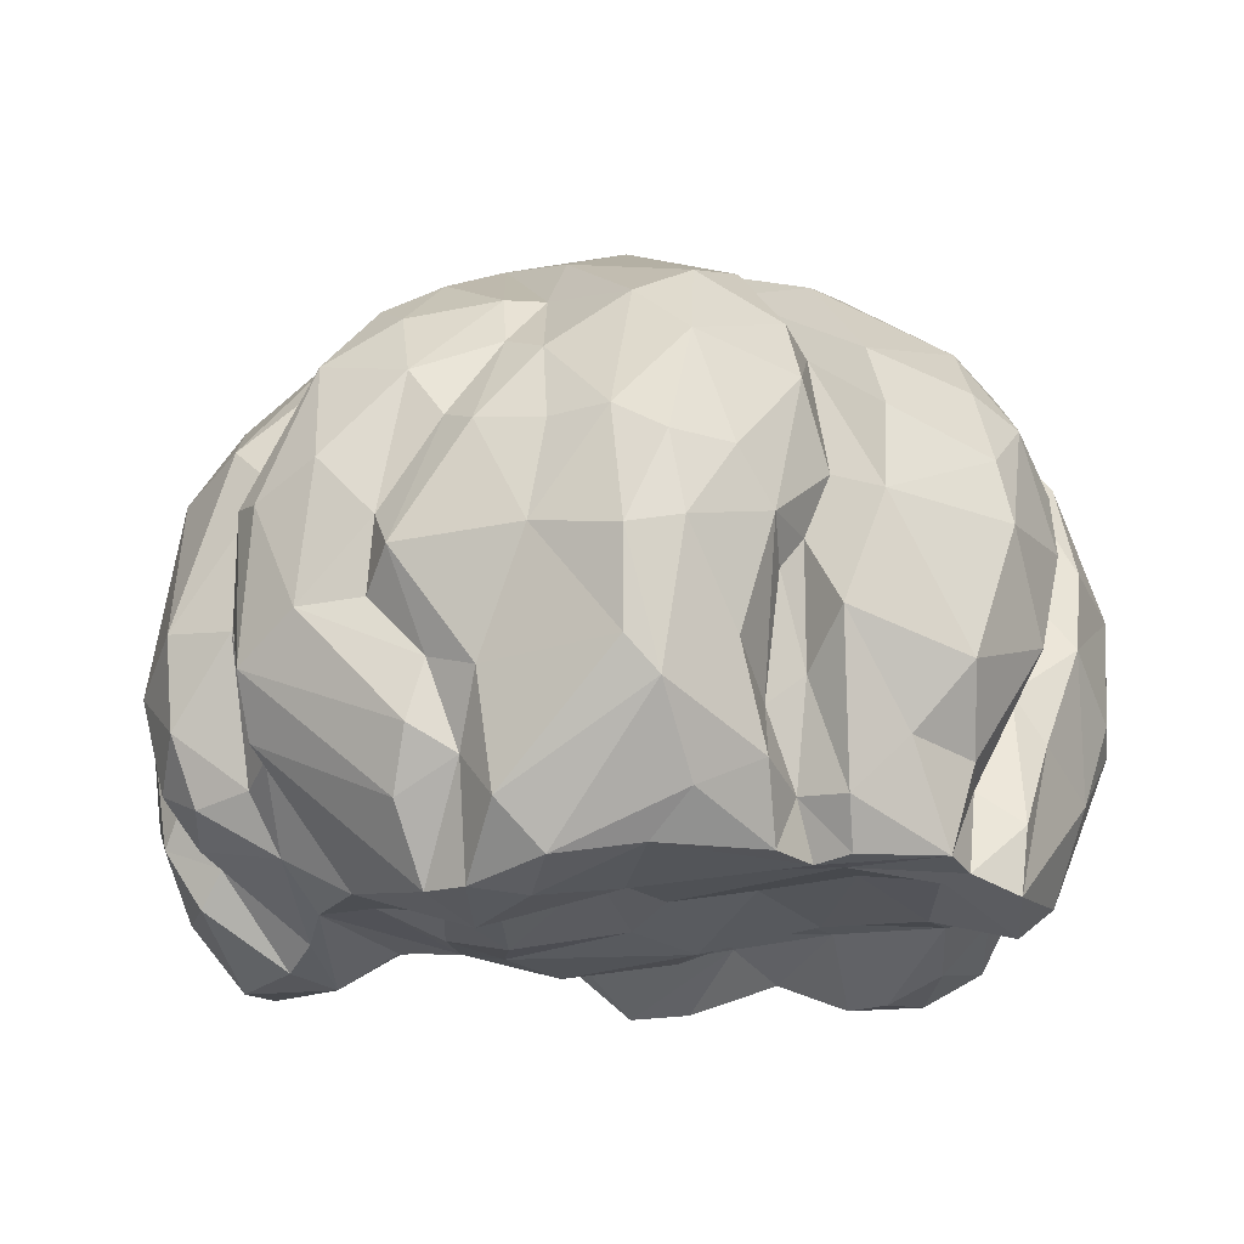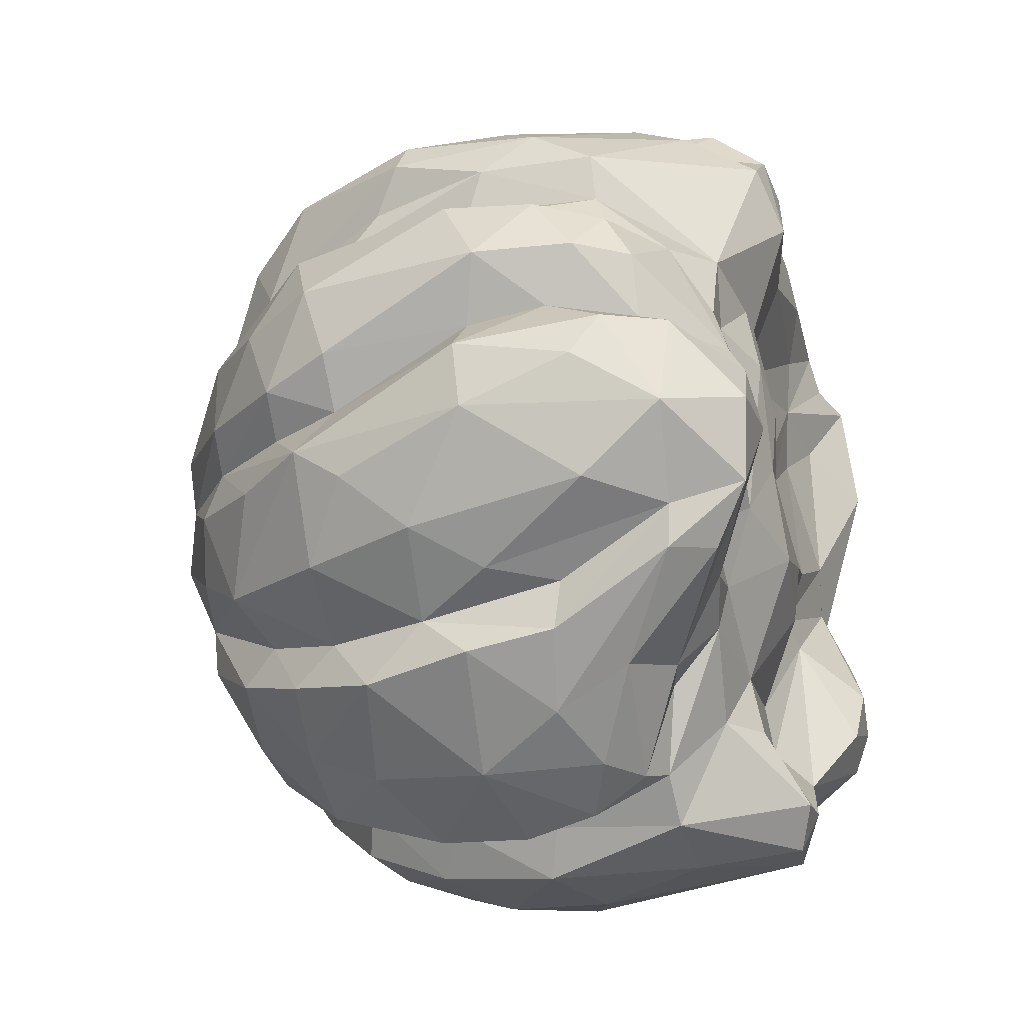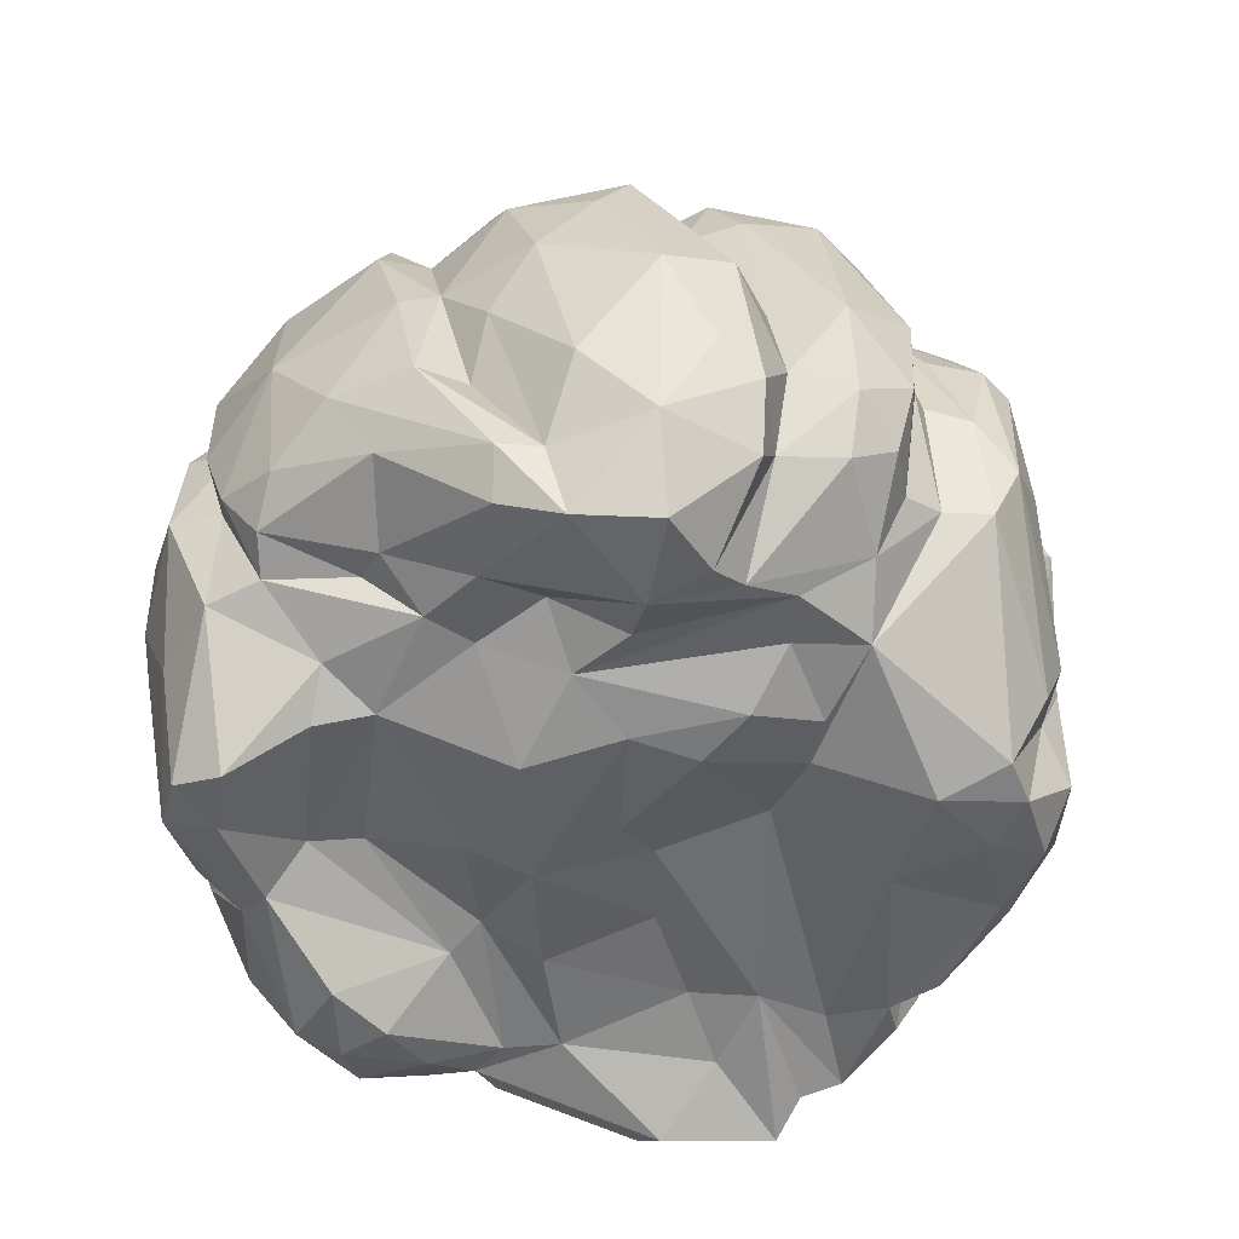
<metadata>
{"format":"obj","ext":"obj","renderer":"f3d","projection":"perspective","resolution":1024,"background":"white","views":[{"elev":-14.4,"azim":10.5,"up":"+Y"},{"elev":-13.2,"azim":-72.1,"up":"+Z"},{"elev":-53.3,"azim":-95.2,"up":"+Y"}]}
</metadata>
<code>
g default
v -1.028 4.437 -2.937
v -1.312 3.5 -3.159
v -1.46 4.626 -3.043
v 2.928 0.9568 2.261
v 3.04 0.8781 1.921
v 3.068 1.55 1.678
v -3.162 0.3296 0.1609
v -2.657 0.4423 0.5386
v -3.343 0.9417 0.8344
v -0.9492 0.5794 0.08163
v 0.1295 0.7751 0.1147
v -0.7859 0.5747 0.6575
v 2.62 4.972 -1.993
v 2.297 4.918 -2.397
v 1.612 5.451 -2.303
v -1.081 3.198 3.601
v -0.3738 2.232 3.659
v 0.02092 3.264 3.766
v 1.311 1.291 -3.223
v 1.306 0.8346 -2.809
v 0.2319 0.6301 -3.42
v 3.328 3.467 -2.012
v 3.525 2.684 -1.752
v 2.925 3.22 -3.005
v -0.1626 6 -1.94
v -1.321 5.927 -1.606
v -0.3987 6.286 -1.204
v -0.06531 5.949 1.958
v 1.097 5.525 2.736
v 0.3073 6.258 1.317
v -3.985 2.584 0.05946
v -3.689 0.9389 0.055
v -3.849 1.669 0.477
v -0.4187 6.449 0.3707
v -1.63 6.128 0.3966
v -0.7099 6.167 1.326
v 2.248 2.718 3.072
v 2.685 1.817 2.603
v 3.169 2.393 2.503
v 1.952 6.026 0.4272
v 2.381 5.811 -0.1387
v 1.739 6.131 -0.5966
v -2.184 0.8098 -1.145
v -1.969 0.918 -0.6193
v -2.376 0.3561 0.08484
v -2.552 2.84 -2.839
v -2.808 2.098 -2.363
v -3.292 2.752 -1.889
v -0.4637 4.174 3.488
v -2.691 5.398 0.3993
v -3.001 4.938 1.141
v -2.188 5.61 1.136
v 0.05346 1.057 1.301
v 1.701 1.554 3.232
v 1.186 1.325 3.435
v 1.701 0.9284 2.901
v 1.07 1.877 -3.507
v 0.5526 2.709 -3.787
v 2.299 3.933 -3.341
v 1.371 4.709 -3.081
v 2.535 4.449 2.433
v 2.554 3.668 2.797
v 3.328 4.111 1.89
v 0.008208 4.816 3.174
v 0.6317 4.148 3.724
v 0.6746 5.265 3.069
v -0.1959 2.414 -3.778
v -0.5983 1.418 -3.502
v -1.131 2.657 -3.614
v -1.902 1.566 -2.819
v -2.024 1.239 -1.878
v -2.753 1.478 -1.972
v -0.4395 0.4132 -2.949
v -1.115 1.023 -2.264
v -1.282 1.416 -3.189
v 0.9752 0.654 -2.61
v 0.6177 0.9526 -2.324
v 0.1095 0.4465 -2.977
v 0.3962 6.276 -1.237
v 1.12 6.307 0.4142
v 1.094 6.376 -0.1807
v -0.6337 0.4837 2.484
v -0.6742 0.7868 1.516
v 0.4739 0.7797 2.3
v -2.346 1.899 2.781
v -1.776 0.8741 1.84
v -0.8958 0.6789 3.03
v 3.112 1.689 2.096
v 3.626 2.684 1.527
v 3.144 4.784 1.533
v -3.309 4.619 0.5327
v -3.39 2.553 -1.201
v -3.705 1.61 -0.5517
v -3.683 3.139 -0.8763
v 1.66 0.8932 -1.129
v 3.049 1.035 -2.06
v 2.965 2.568 -2.962
v -1.155 6.04 -1.163
v -2.278 4.929 -1.577
v -2.772 5.122 -1.204
v -2.809 4.135 -1.68
v -3.414 4.128 -1.105
v 3.835 3.133 -1.123
v 3.406 2.763 -1.269
v 3.2 3.554 -1.54
v 3.487 4.549 1.236
v 3.462 3.556 2.002
v 3.752 3.551 1.056
v -3.526 4.002 0.7724
v -3.673 2.584 1.503
v -3.397 4.243 1.395
v -3.242 2.174 2.039
v -2.58 1.687 2.036
v -2.717 2.948 2.187
v -1.017 3.716 -3.578
v -0.2205 3.315 -3.807
v 1.088 5.039 -2.406
v 0.5362 3.884 -3.441
v 0.853 4.97 -3.098
v -2.35 1.854 2.361
v -2.544 2.879 2.675
v -1.96 5.19 1.866
v -2.402 3.942 2.409
v -2.472 3.734 2.85
v 2.586 5.492 -1.189
v 3.507 4.647 -0.6983
v 3.165 4.735 -1.374
v 3.866 4.034 -0.6691
v 3.543 3.954 -1.407
v -2.186 5.248 -1.906
v -2.361 3.896 -2.815
v -3.099 3.716 -2.097
v 2.046 1.033 1.452
v 3.787 2.13 -0.7935
v 3.599 0.791 0.5795
v 3.296 1.007 -0.6443
v 0.4089 6.436 -0.5969
v 0.01019 6.512 -0.07197
v -1.432 6.189 -0.6376
v 3.008 0.9105 -0.8404
v 3.323 0.542 0.7544
v 2.553 0.8352 -0.1469
v 2.655 0.8491 -0.6253
v 2.575 0.5296 -1.243
v -1.872 4.903 2.775
v -0.1082 5.43 2.488
v -2.954 0.6489 -1.069
v -3.093 1.978 -1.29
v -3.207 1.998 -1.72
v -3.252 0.9823 -0.7272
v 1.347 5.735 2.031
v 1.867 5.034 1.87
v 1.083 5.918 1.095
v 1.931 4.578 2.775
v 2.112 3.855 2.586
v -1.872 0.6586 0.02356
v -2.221 0.8156 1.229
v 2.484 3.444 -3.384
v 2.603 2.716 -3.286
v 1.794 2.93 -3.466
v 2.604 3.931 -2.985
v 1.833 1.357 2.692
v 1.631 2.018 2.887
v 1.534 3.842 3.512
v 1.783 3.379 3.293
v 0.6193 1.041 -1.871
v 1.364 0.9702 -0.8976
v 0.3194 0.6638 -1.087
v -0.7806 0.8684 -1.827
v -0.6351 0.5111 -0.712
v -1.515 0.8919 -1.112
v 2.354 5.043 2.064
v -0.7016 0.7649 -2.313
v -2.837 4.539 1.872
v -3.291 2.975 2.069
v -2.444 4.187 2.109
v -2.144 5.188 1.619
v 3.615 2.001 1.122
v 3.412 0.7156 1.75
v 3.875 1.635 0.429
v 3.87 2.839 0.7884
v 4.063 2.334 0.1745
v 4.08 3.347 -0.4051
v -1.874 2.827 3.283
v -2.393 2.434 3.016
v -0.9275 1.853 3.546
v -1.849 2.041 -3.138
v -2.287 1.833 -2.75
v 3.481 1.898 -1.436
v 3.133 0.9536 -1.194
v 1.093 5.644 -2.313
v 0.1915 5.657 -2.466
v 0.4395 3.966 -3.651
v -0.1763 4.394 -3.51
v -0.0907 0.6345 3.001
v 0.8238 0.956 3.261
v -1.055 1.327 3.352
v -3.692 4.188 -0.1425
v -3.913 2.671 0.6253
v -3.453 2.699 0.9164
v -3.32 3.963 0.29
v -0.04118 5.225 -2.937
v 1.677 0.3432 -2.038
v 1.97 1.789 -3.154
v 2.162 0.9419 -2.745
v -3.138 1.257 0.9588
v -2.411 0.6365 0.8047
v -3.139 1.31 1.521
v -2.189 4.592 -2.58
v -2.696 4.543 -2.024
v -0.5817 5.493 -2.6
v -1.402 5.405 -2.375
v 2.973 5.331 -0.2398
v 3.203 4.83 0.1518
v 3.894 3.569 0.3959
v 3.697 4.431 -0.087
v -1.433 0.6966 -0.3793
v -1.233 0.6133 0.983
v -1.755 0.8553 1.225
v -2.247 5.647 -0.9456
v -3.191 4.852 -0.3489
v 2.876 0.6055 -1.794
v 2.267 0.46 -2.321
v -3.108 3.209 -1.574
v 1.184 4.819 3.376
v 2.014 5.874 0.9788
v 2.972 5.31 0.988
v 2.71 5.601 0.2796
v 3.285 5.048 0.4751
v 3.686 4.14 0.6922
v 3.559 4.089 0.3335
v -0.2356 1.254 3.682
v 0.1194 0.85 3.485
v 1.029 2.043 3.873
v -0.5322 0.6782 3.222
v -3.77 3.737 -0.4097
v 0.5491 6.088 -1.71
v 2.217 1.033 2.032
v -0.7741 4.548 -3.32
v -0.2711 5.212 -2.546
v 2.241 1.344 2.842
v -1.426 5.864 1.304
v -1.045 5.791 2.057
v 1.931 2.26 2.769
v 2.168 5.376 -1.335
v 1.607 6.021 -1.359
v 0.8639 6.37 -0.6729
v 1.582 5.891 -0.8804
v -1.68 0.9484 -1.515
v -1.542 1.449 -2.769
v 2.762 0.9497 1.17
v 2.955 1.892 -2.544
v 1.852 5.813 1.426
v 0.9487 4.242 -3.142
v 1.24 3.895 -3.515
v 0.7687 2.344 3.962
v 1.213 3.221 3.877
v 1.537 2.4 3.488
v 0.618 2.955 -3.463
v 0.7808 3.484 -3.465
v -2.371 1.177 1.807
v 4.052 2.158 -0.181
v -3.677 1.452 0.8326
v -3.396 2.007 1.051
v 0.478 0.9657 0.4263
v 2.069 0.3326 -1.588
v -0.4336 5.423 2.612
v -1.745 4.014 3.255
v -1.067 4.717 3.111
v -1.769 3.475 -3.328
v -1.332 2.548 -3.175
v 2.881 4.399 -1.583
v 3.137 4.051 -2.043
v -2.446 5.417 0.03039
v -3.04 4.629 0.1492
v 1.928 0.8755 2.515
v 1.18 5.868 -1.376
v 1.313 5.545 -1.659
v 3.336 1.961 -0.9739
v 1.02 6.026 -1.678
v -3.11 0.3586 -0.5442
v 1.775 5.124 2.48
v -3.456 1.756 1.568
v 2.476 5.528 0.044
v 2.35 0.3477 -1.944
v -1.253 3.514 3.303
v -1.311 2.879 3.289
v -0.8043 2.359 3.443
v 3.619 3.156 0.7565
v -0.541 1.62 3.43
v 3.352 2.43 1.166
v 3.466 1.273 1.706
v 1.638 0.8458 -0.3717
v 0.5727 0.6639 -0.5302
v -0.2075 0.5441 -3.336
v 2.085 1.063 0.8643
v -2.52 5.555 -0.3824
v 1.212 2.959 -3.661
v 1.138 2.251 -3.18
v -3.238 0.9979 -1.093
v 1.589 1.534 -2.979
v -1.233 5.3 2.672
v 1.596 2.268 -3.413
v -0.7419 4.293 3.243
v 2.232 0.9348 2.619
v 1.239 1.025 0.5079
v -1.104 0.7661 1.568
v 0.5134 6.313 0.9151
v 0.7047 6.367 0.5678
v -1.518 6.11 -0.07415
v 1.923 3.317 2.734
v -2.268 3.702 3.092
v -1.775 2.672 -3.319
v 1.762 3.039 2.945
v -3.059 1.57 1.9
v -1.52 5.521 2.276
v 1.921 5.772 0.6895
v 1.08 3.893 3.827
v 0.1205 4.12 3.559
v 0.7826 3.141 4.026
v -0.3457 4.968 2.923
v -1.709 1.353 -2.01
v 1.272 1.779 -3.031
v -2.552 2.996 2.286
g Arbre_3:Arbre3:Group11557 Arbre_3:group group
f 1 2 3
f 4 5 6
f 7 8 9
f 10 11 12
f 13 14 15
f 16 17 18
f 19 20 21
f 22 23 24
f 25 26 27
f 28 29 30
f 31 32 33
f 34 35 36
f 37 38 39
f 40 41 42
f 43 44 45
f 46 47 48
f 49 16 18
f 50 51 52
f 12 11 53
f 54 55 56
f 57 21 58
f 15 59 60
f 61 62 63
f 64 65 66
f 67 68 69
f 70 71 72
f 73 74 75
f 76 77 78
f 79 25 27
f 80 40 81
f 82 83 84
f 85 86 87
f 39 88 89
f 61 63 90
f 50 91 51
f 92 93 94
f 76 95 77
f 23 96 97
f 98 99 100
f 101 102 100
f 103 104 105
f 106 107 108
f 109 110 111
f 112 113 114
f 115 116 69
f 117 118 119
f 120 85 121
f 122 123 124
f 125 126 127
f 128 103 129
f 130 99 98
f 131 46 132
f 4 133 5
f 134 135 136
f 137 27 138
f 138 27 139
f 140 141 142
f 140 143 144
f 122 124 145
f 146 66 28
f 72 71 147
f 148 149 150
f 151 152 153
f 154 155 152
f 86 83 82
f 45 156 157
f 158 159 160
f 22 24 161
f 54 162 163
f 164 165 154
f 166 167 168
f 169 170 171
f 152 62 61
f 153 152 172
f 166 168 169
f 73 77 173
f 174 175 176
f 174 176 177
f 178 179 180
f 181 182 183
f 184 185 186
f 124 121 185
f 187 70 188
f 69 68 75
f 104 23 105
f 189 190 96
f 191 119 192
f 119 193 194
f 195 84 196
f 85 87 197
f 100 102 198
f 199 200 201
f 119 194 202
f 1 115 2
f 203 95 76
f 204 205 20
f 206 207 208
f 200 110 109
f 209 132 210
f 211 3 212
f 213 126 125
f 214 215 216
f 217 218 219
f 217 10 218
f 139 98 220
f 100 198 221
f 222 140 144
f 203 76 223
f 210 132 101
f 48 149 224
f 30 29 151
f 225 164 154
f 226 227 228
f 229 230 231
f 232 233 234
f 232 235 233
f 94 93 31
f 94 31 236
f 237 191 192
f 41 125 42
f 238 53 133
f 83 53 84
f 32 7 9
f 92 150 93
f 202 239 1
f 237 192 240
f 37 241 38
f 84 53 238
f 35 242 36
f 36 242 243
f 79 240 25
f 240 3 211
f 244 241 37
f 155 62 152
f 245 13 246
f 247 248 246
f 169 171 249
f 250 74 249
f 179 251 141
f 179 135 180
f 159 204 160
f 97 252 204
f 153 172 253
f 253 172 227
f 101 132 224
f 101 224 102
f 254 118 117
f 158 160 255
f 18 17 256
f 257 258 165
f 259 57 58
f 254 260 118
f 208 207 261
f 157 217 219
f 262 135 134
f 183 262 103
f 9 8 206
f 199 263 264
f 138 81 137
f 81 248 247
f 53 265 133
f 143 95 266
f 36 243 267
f 145 268 269
f 2 270 3
f 271 250 187
f 120 86 85
f 261 157 86
f 125 272 245
f 42 125 248
f 39 89 107
f 62 39 107
f 115 69 2
f 69 75 271
f 105 23 22
f 245 272 273
f 274 198 275
f 198 199 201
f 276 84 238
f 84 276 196
f 247 246 277
f 278 246 254
f 134 136 279
f 279 140 189
f 137 277 280
f 191 117 119
f 32 281 7
f 43 45 281
f 103 105 129
f 125 127 272
f 151 282 152
f 151 29 282
f 264 283 110
f 175 112 114
f 228 229 214
f 214 216 284
f 252 205 204
f 144 285 222
f 268 286 269
f 287 184 288
f 88 6 89
f 230 289 231
f 197 87 290
f 184 186 288
f 291 292 178
f 289 215 231
f 142 293 167
f 168 167 294
f 16 288 17
f 290 235 232
f 110 112 175
f 111 110 175
f 295 73 75
f 21 76 78
f 264 206 283
f 263 206 264
f 142 296 293
f 141 251 142
f 273 161 13
f 245 273 13
f 35 50 52
f 220 297 139
f 298 299 259
f 255 298 260
f 72 147 300
f 47 149 48
f 301 20 19
f 299 57 259
f 137 280 79
f 137 79 27
f 146 64 66
f 302 269 267
f 204 20 301
f 303 299 298
f 201 200 109
f 274 275 91
f 212 3 209
f 3 270 131
f 15 60 254
f 255 260 254
f 123 121 124
f 175 114 176
f 281 45 7
f 7 45 8
f 107 89 108
f 108 89 291
f 52 51 174
f 111 175 174
f 234 55 54
f 257 234 258
f 34 36 30
f 138 80 81
f 169 168 170
f 168 294 170
f 287 288 16
f 286 16 304
f 162 241 244
f 305 4 241
f 240 1 3
f 240 202 1
f 296 306 293
f 294 11 10
f 246 13 15
f 246 15 254
f 83 12 53
f 219 218 307
f 138 308 309
f 308 151 153
f 194 193 116
f 118 259 58
f 235 195 233
f 87 86 82
f 138 139 310
f 139 297 310
f 311 37 62
f 62 37 39
f 150 32 93
f 31 93 32
f 274 91 50
f 310 274 50
f 75 74 250
f 271 75 250
f 215 183 216
f 128 183 103
f 310 297 274
f 221 198 274
f 212 209 130
f 26 130 98
f 262 134 103
f 103 134 279
f 145 312 268
f 312 185 184
f 131 270 46
f 187 188 46
f 163 162 244
f 258 163 165
f 198 31 199
f 31 33 199
f 270 313 46
f 2 313 270
f 165 163 314
f 311 62 155
f 58 21 67
f 193 58 116
f 261 86 120
f 114 113 120
f 35 52 242
f 52 174 177
f 154 165 155
f 165 311 155
f 110 283 112
f 208 261 315
f 234 233 55
f 233 195 196
f 145 269 302
f 122 145 316
f 106 230 229
f 227 172 90
f 133 306 296
f 179 133 251
f 308 153 309
f 309 153 253
f 20 76 21
f 223 76 20
f 291 181 289
f 108 291 289
f 317 226 228
f 80 226 317
f 96 222 223
f 96 190 222
f 80 317 40
f 317 284 40
f 181 178 180
f 291 178 181
f 263 9 206
f 263 32 9
f 65 318 225
f 319 18 65
f 5 133 179
f 6 5 292
f 205 223 20
f 96 223 205
f 320 234 257
f 65 320 318
f 171 170 217
f 45 44 156
f 88 4 6
f 241 4 38
f 102 94 236
f 102 224 94
f 269 286 304
f 267 269 321
f 213 216 126
f 216 183 128
f 132 48 224
f 132 46 48
f 284 216 213
f 40 284 41
f 268 184 286
f 312 184 268
f 60 255 254
f 60 59 255
f 228 214 284
f 317 228 284
f 135 141 140
f 179 141 135
f 300 281 150
f 150 281 32
f 194 116 115
f 239 115 1
f 242 52 177
f 242 122 316
f 140 142 143
f 143 142 167
f 278 254 117
f 277 117 191
f 71 43 281
f 250 249 322
f 227 229 228
f 227 106 229
f 310 50 35
f 310 35 34
f 211 212 26
f 26 212 130
f 47 72 300
f 188 70 72
f 18 256 320
f 18 320 65
f 104 189 23
f 189 96 23
f 73 173 74
f 74 169 249
f 121 85 185
f 185 85 197
f 69 271 2
f 2 271 313
f 29 225 282
f 66 65 225
f 81 40 42
f 42 248 81
f 187 250 70
f 250 322 70
f 304 16 49
f 64 319 65
f 247 277 137
f 137 81 247
f 170 294 10
f 170 10 217
f 66 225 29
f 28 66 29
f 210 101 99
f 99 101 100
f 253 227 226
f 80 253 226
f 207 157 261
f 45 157 207
f 98 27 26
f 27 98 139
f 5 179 292
f 292 179 178
f 51 111 174
f 91 111 51
f 127 105 272
f 105 22 272
f 240 211 25
f 25 211 26
f 38 4 88
f 39 38 88
f 24 159 158
f 97 204 159
f 95 167 166
f 143 167 95
f 127 129 105
f 128 129 127
f 24 97 159
f 23 97 24
f 285 144 266
f 144 143 266
f 86 219 307
f 157 219 86
f 119 118 193
f 118 58 193
f 136 135 140
f 279 136 140
f 77 95 166
f 77 166 169
f 116 58 67
f 116 67 69
f 234 54 258
f 258 54 163
f 30 36 28
f 36 146 28
f 194 115 239
f 202 194 239
f 290 232 17
f 17 232 256
f 67 21 68
f 21 78 295
f 97 96 252
f 96 205 252
f 209 131 132
f 3 131 209
f 186 197 290
f 185 197 186
f 160 303 298
f 255 160 298
f 89 6 291
f 6 292 291
f 79 280 237
f 237 240 79
f 249 171 43
f 71 249 43
f 289 181 215
f 215 181 183
f 190 140 222
f 140 190 189
f 272 22 273
f 273 22 161
f 231 215 214
f 229 231 214
f 149 300 150
f 149 47 300
f 138 309 80
f 309 253 80
f 260 259 118
f 260 298 259
f 106 108 230
f 230 108 289
f 59 158 255
f 161 24 158
f 53 11 265
f 294 265 11
f 54 56 162
f 196 276 56
f 44 217 156
f 156 217 157
f 184 287 286
f 286 287 16
f 56 276 162
f 162 305 241
f 293 294 167
f 293 306 294
f 267 321 146
f 36 267 146
f 315 261 113
f 113 261 120
f 173 169 74
f 173 77 169
f 278 117 277
f 277 246 278
f 8 207 206
f 8 45 207
f 225 154 282
f 282 154 152
f 248 125 245
f 248 245 246
f 277 191 280
f 280 191 237
f 98 100 220
f 220 100 297
f 126 128 127
f 216 128 126
f 288 290 17
f 288 186 290
f 138 310 34
f 34 30 138
f 323 19 57
f 19 21 57
f 104 279 189
f 103 279 104
f 233 196 55
f 55 196 56
f 236 31 198
f 102 236 198
f 176 324 121
f 324 120 121
f 201 109 91
f 91 109 111
f 71 322 249
f 70 322 71
f 242 316 243
f 243 302 267
f 64 49 319
f 49 18 319
f 33 32 263
f 33 263 199
f 148 150 92
f 224 149 148
f 232 234 256
f 320 256 234
f 269 304 321
f 304 49 321
f 224 92 94
f 224 148 92
f 200 264 110
f 199 264 200
f 204 301 323
f 301 19 323
f 133 296 251
f 251 296 142
f 316 302 243
f 316 145 302
f 311 244 37
f 314 163 244
f 130 209 210
f 130 210 99
f 290 87 235
f 87 82 235
f 314 244 311
f 165 314 311
f 147 71 281
f 147 281 300
f 283 315 112
f 112 315 113
f 124 185 312
f 124 312 145
f 283 206 208
f 283 208 315
f 21 295 68
f 68 295 75
f 43 171 44
f 171 217 44
f 82 195 235
f 195 82 84
f 295 78 73
f 78 77 73
f 192 202 240
f 192 119 202
f 320 257 318
f 225 318 164
f 152 61 172
f 172 61 90
f 284 213 41
f 41 213 125
f 318 257 164
f 164 257 165
f 297 221 274
f 100 221 297
f 162 276 305
f 305 276 4
f 275 201 91
f 198 201 275
f 276 238 4
f 238 133 4
f 266 95 203
f 285 266 203
f 313 187 46
f 313 271 187
f 306 265 294
f 133 265 306
f 138 30 308
f 30 151 308
f 303 204 323
f 160 204 303
f 321 49 64
f 146 321 64
f 13 161 14
f 14 59 15
f 303 323 299
f 299 323 57
f 63 107 106
f 62 107 63
f 14 161 59
f 161 158 59
f 86 307 83
f 307 12 83
f 90 106 227
f 90 63 106
f 114 324 176
f 114 120 324
f 218 12 307
f 218 10 12
f 180 135 262
f 181 180 182
f 176 121 123
f 176 123 122
f 188 72 47
f 46 188 47
f 182 262 183
f 182 180 262
f 177 176 122
f 177 122 242
f 223 285 203
f 222 285 223

</code>
